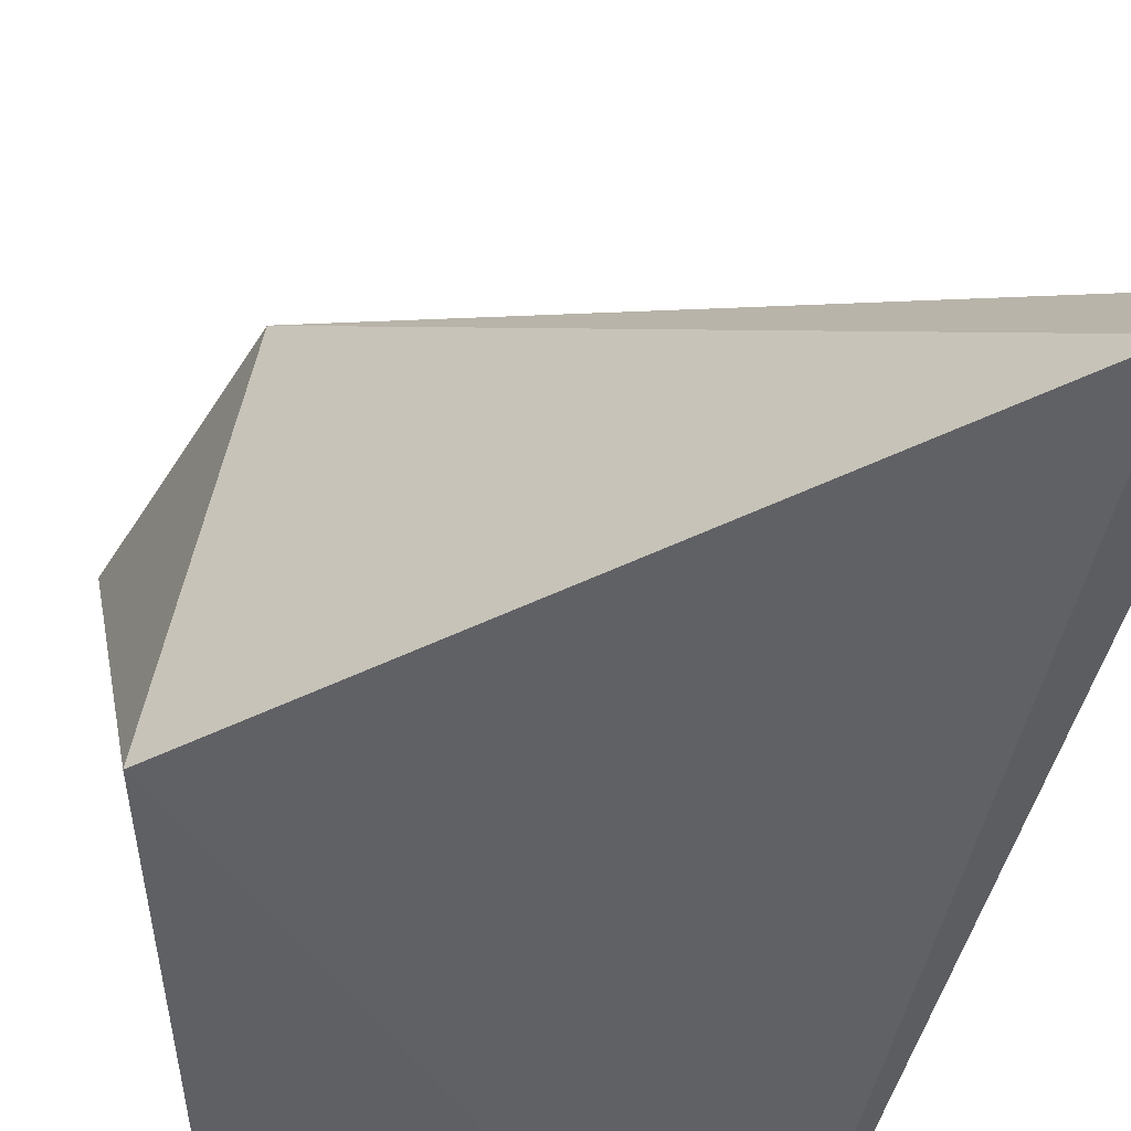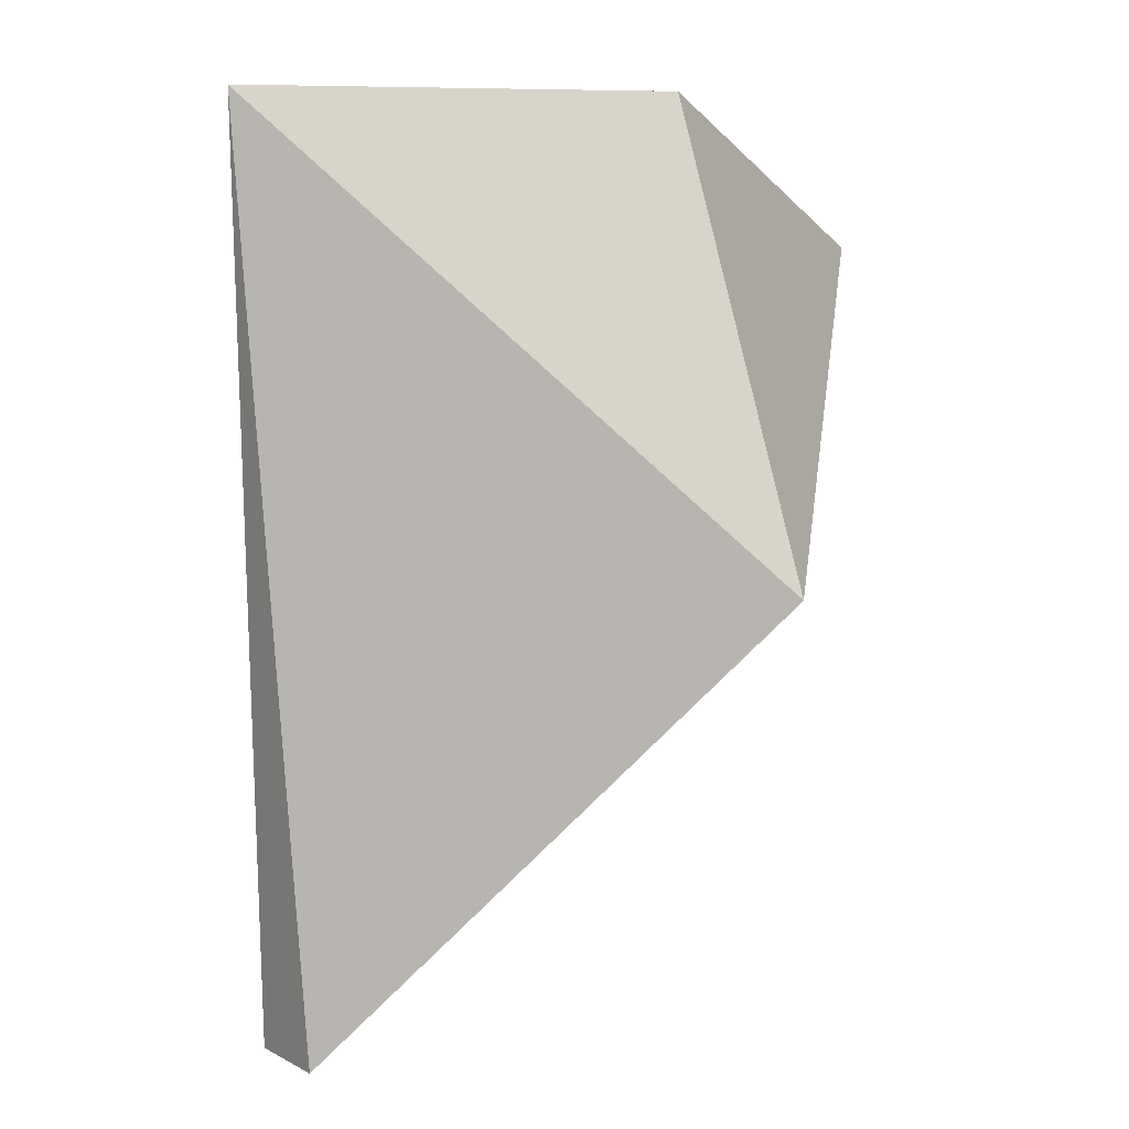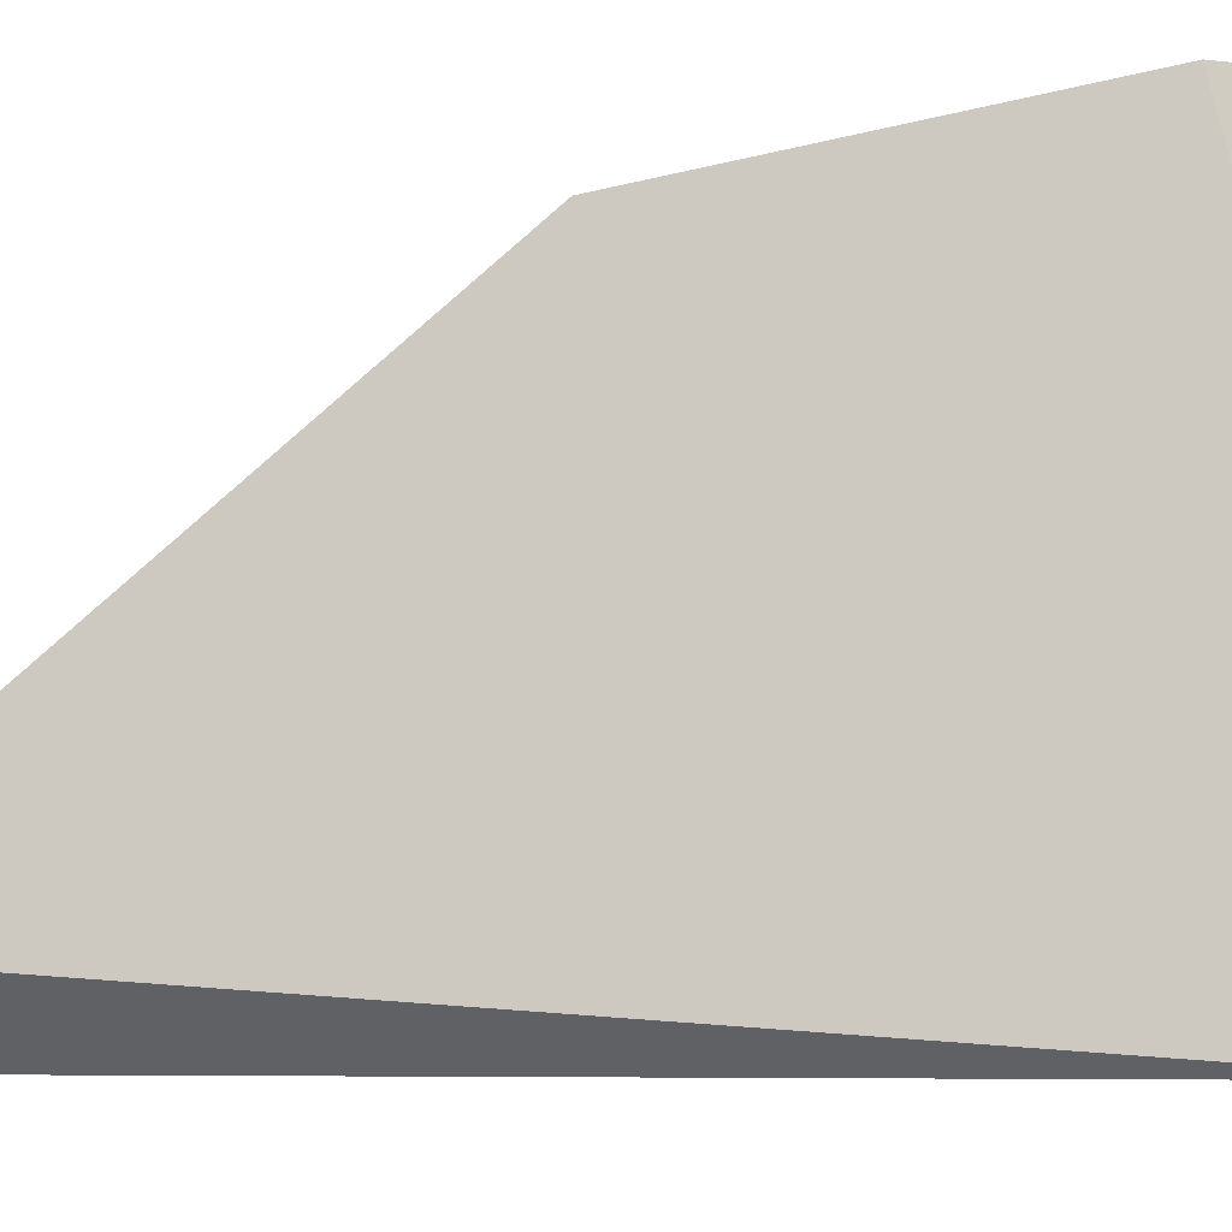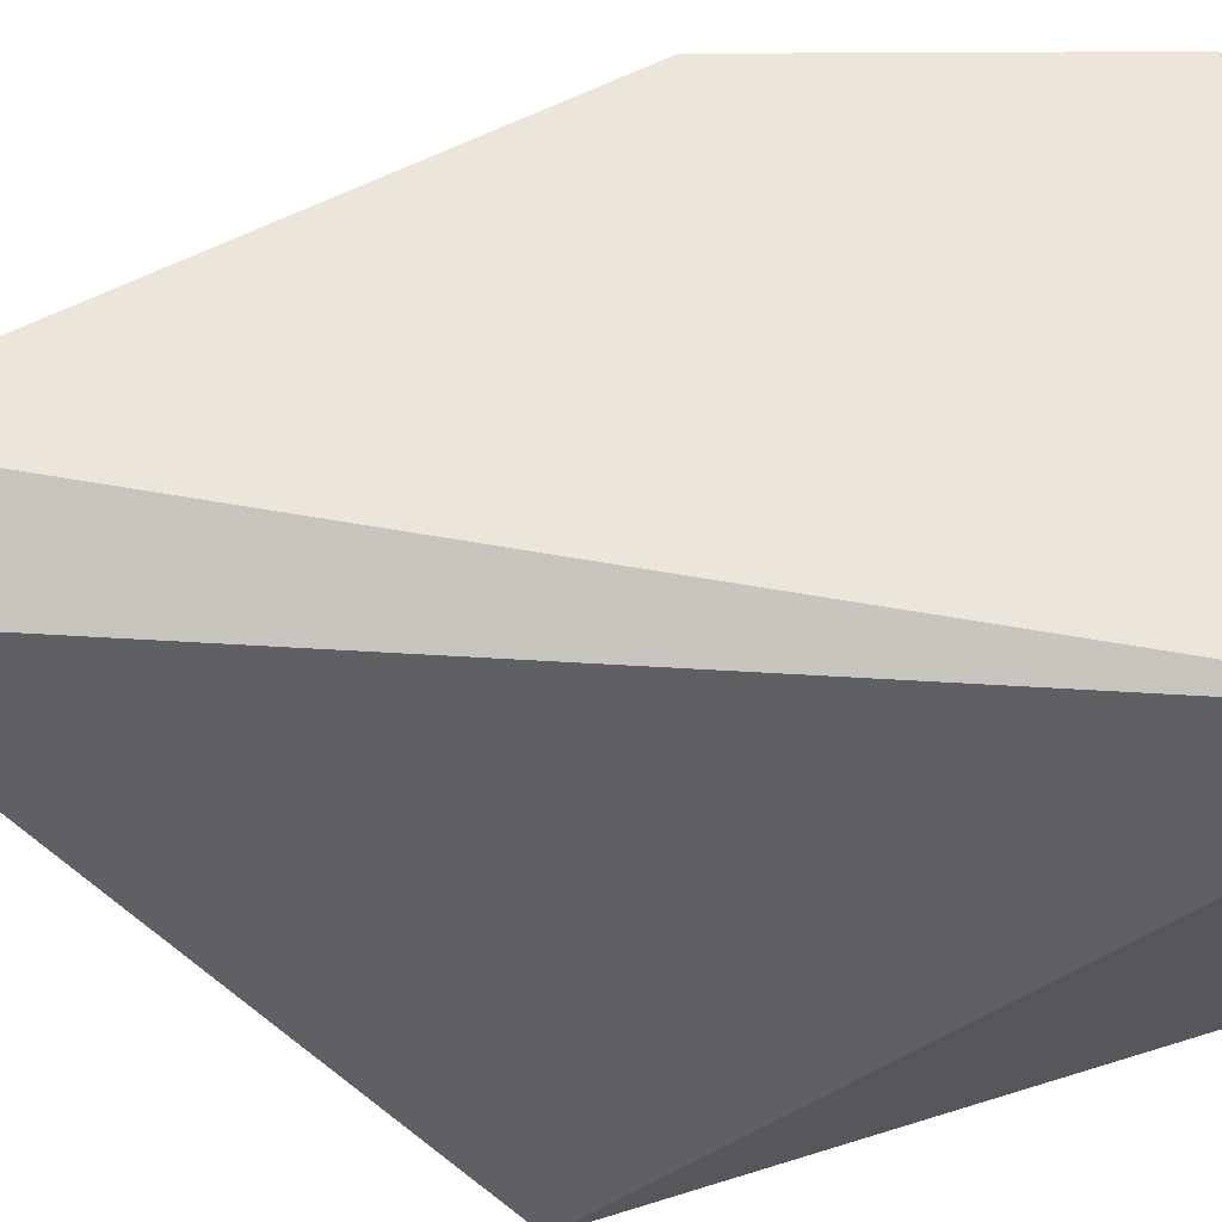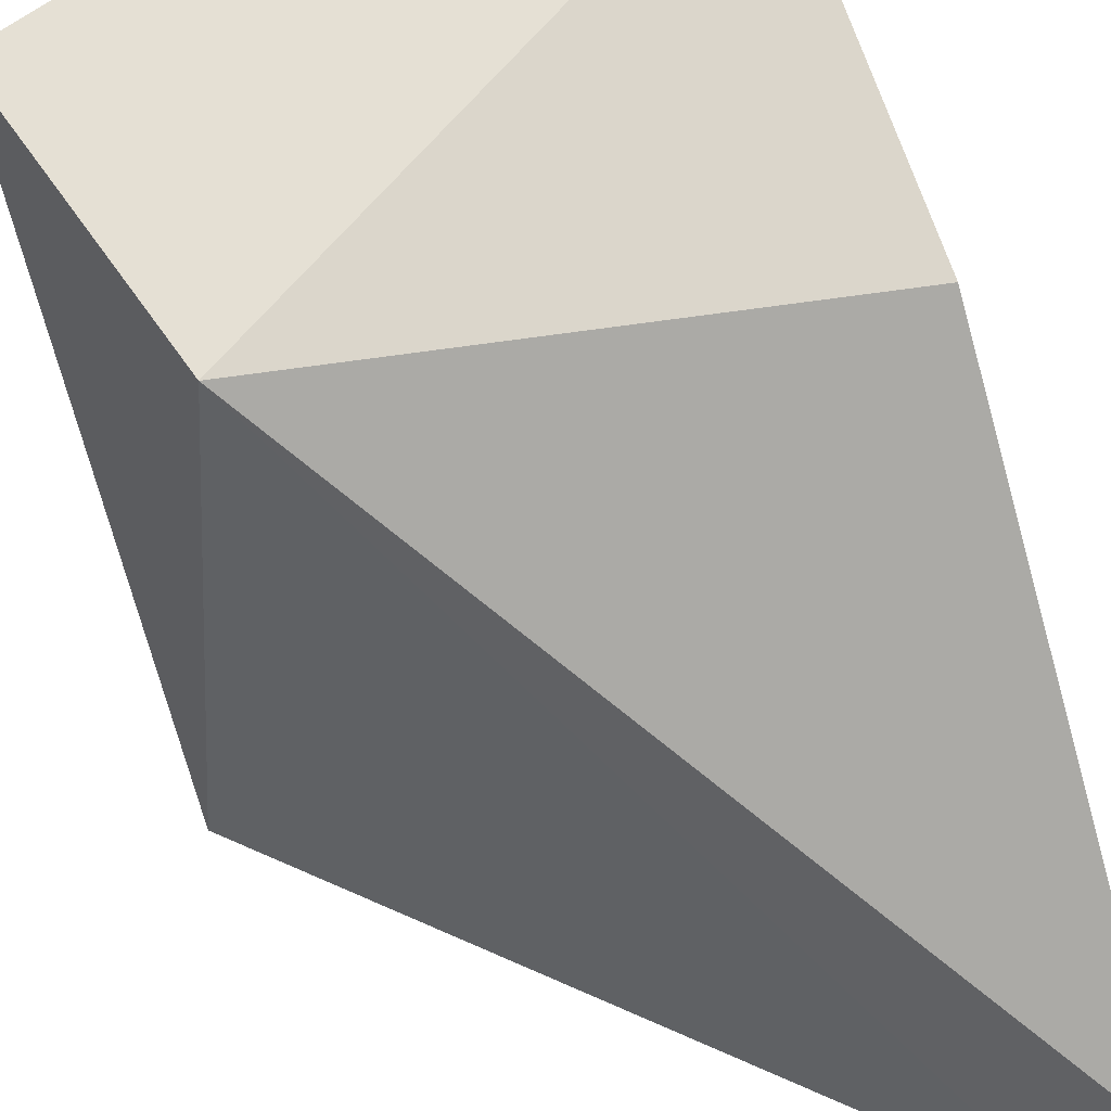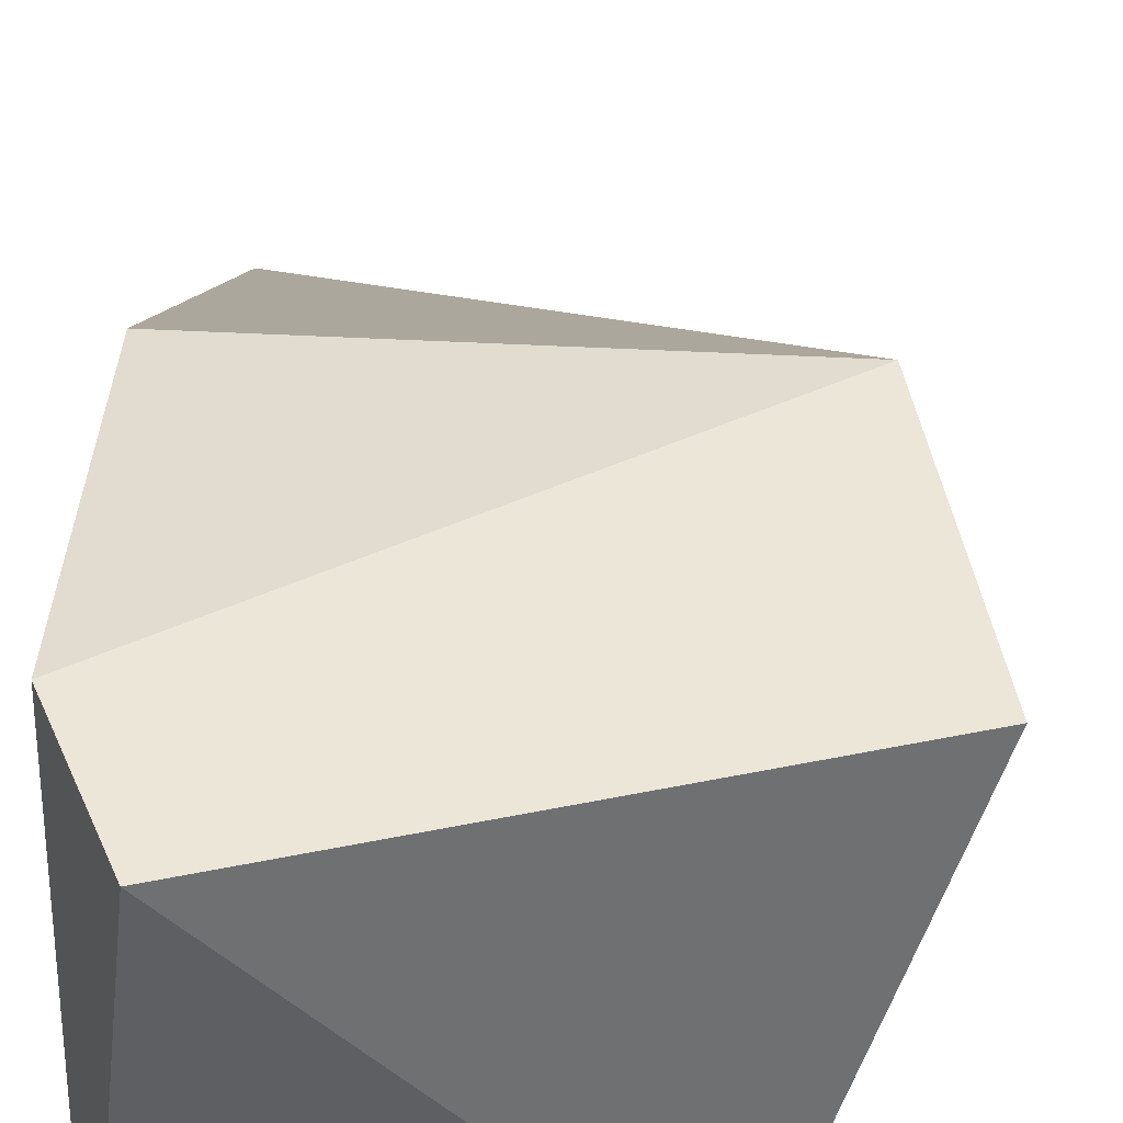
<metadata>
{"format":"obj","ext":"obj","renderer":"f3d","projection":"perspective","resolution":1024,"background":"white","views":[{"elev":-49.0,"azim":-16.4,"up":"+Z"},{"elev":6.0,"azim":-169.8,"up":"+Y"},{"elev":-5.3,"azim":95.0,"up":"+Z"},{"elev":-44.4,"azim":81.5,"up":"+Z"},{"elev":65.4,"azim":-20.8,"up":"+Z"},{"elev":48.8,"azim":-176.8,"up":"+Z"}]}
</metadata>
<code>
v 0.005374 0.01399 0.002844
v 0.005374 0.01588 0.005878
v 0.008029 0.01664 0.005878
v 0.008029 0.01133 0.002844
v 0.008408 0.01399 0.005498
v 0.008408 0.01664 0.002844
v 0.008408 0.01133 0.003224
v 0.008408 0.01588 0.005878
v 0.005754 0.01436 0.005878
v 0.006133 0.01664 0.003603
f 2 1 9
f 1 2 10
f 4 1 6
f 1 4 9
f 6 1 10
f 2 8 3
f 10 2 3
f 8 2 9
f 8 6 3
f 6 10 3
f 4 6 7
f 9 4 7
f 6 5 7
f 6 8 5
f 5 9 7
f 8 9 5

</code>
